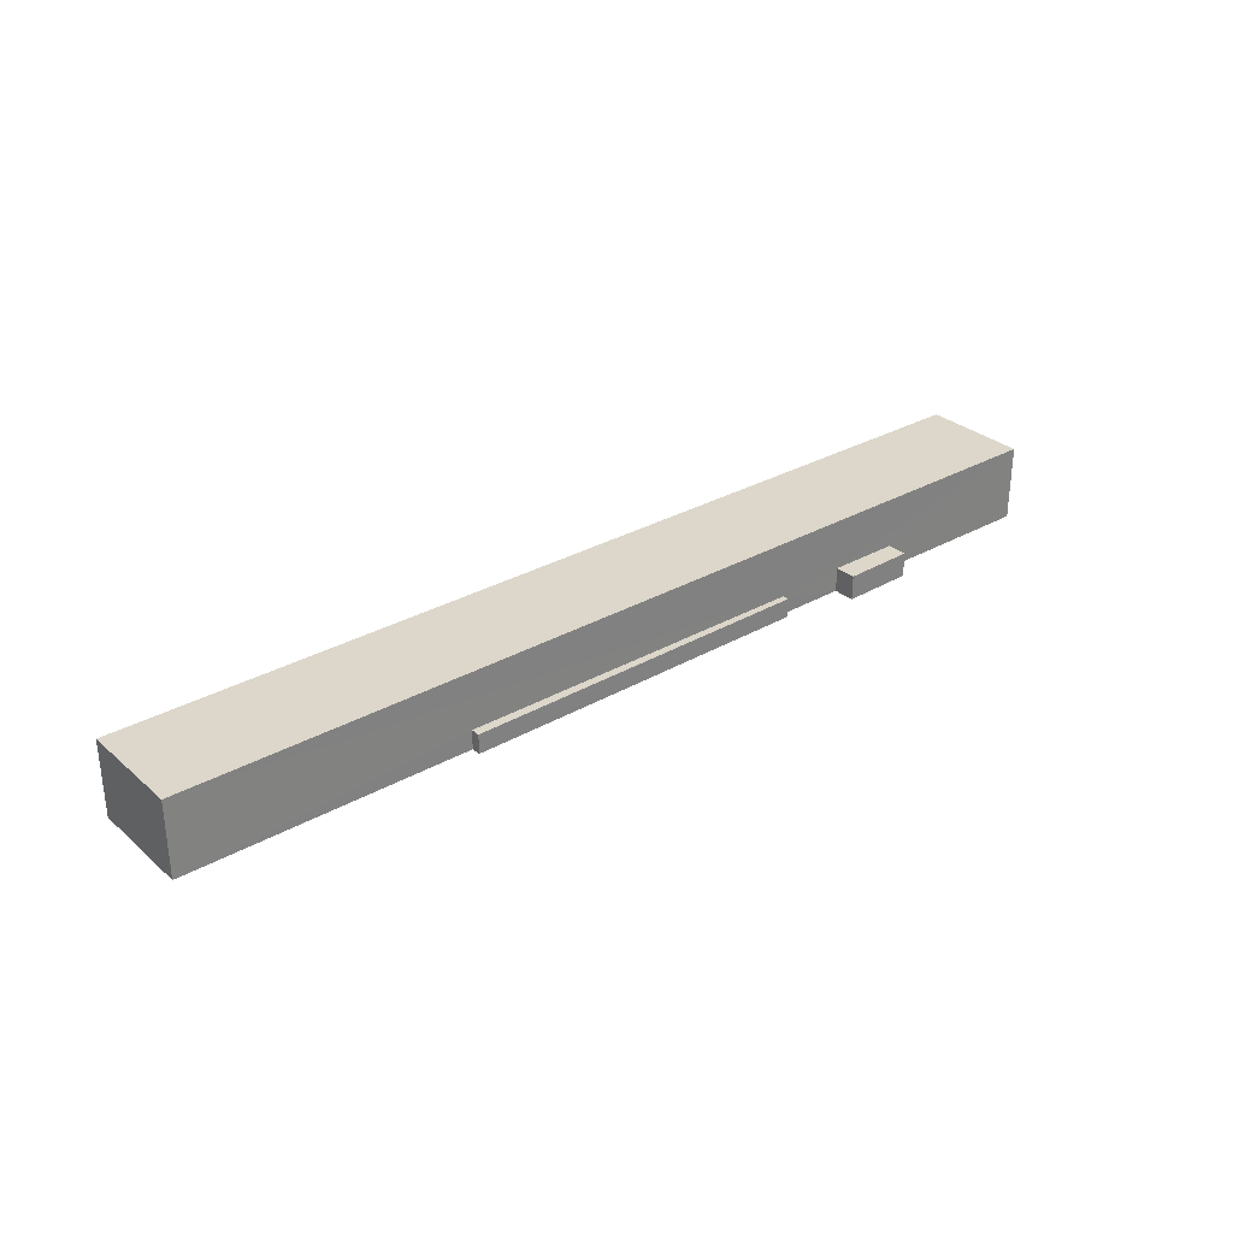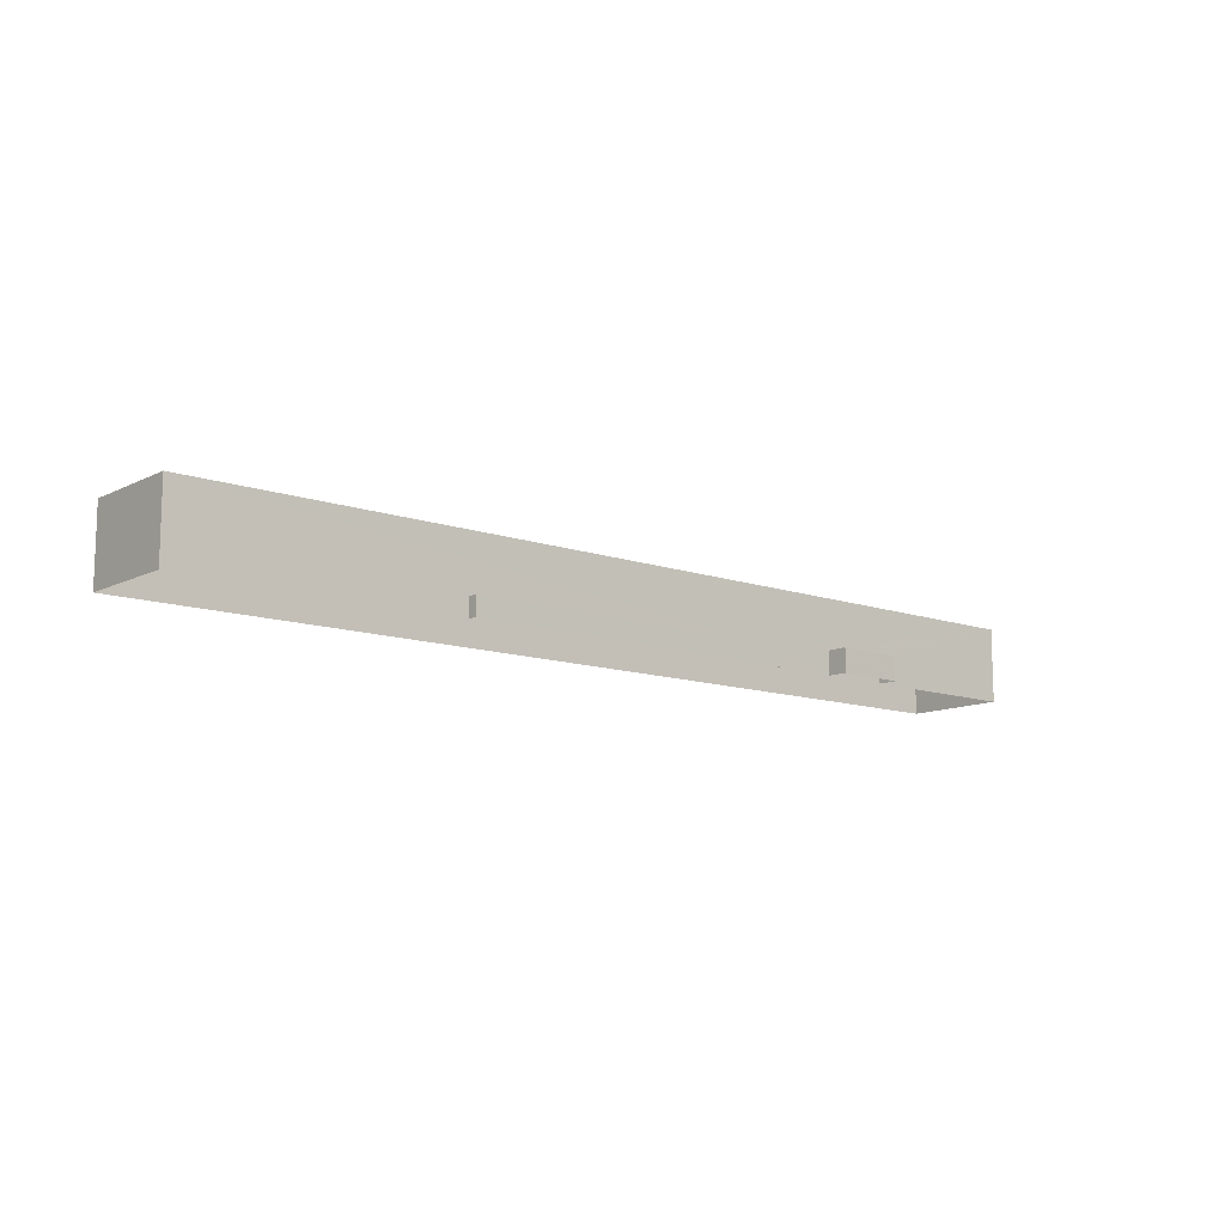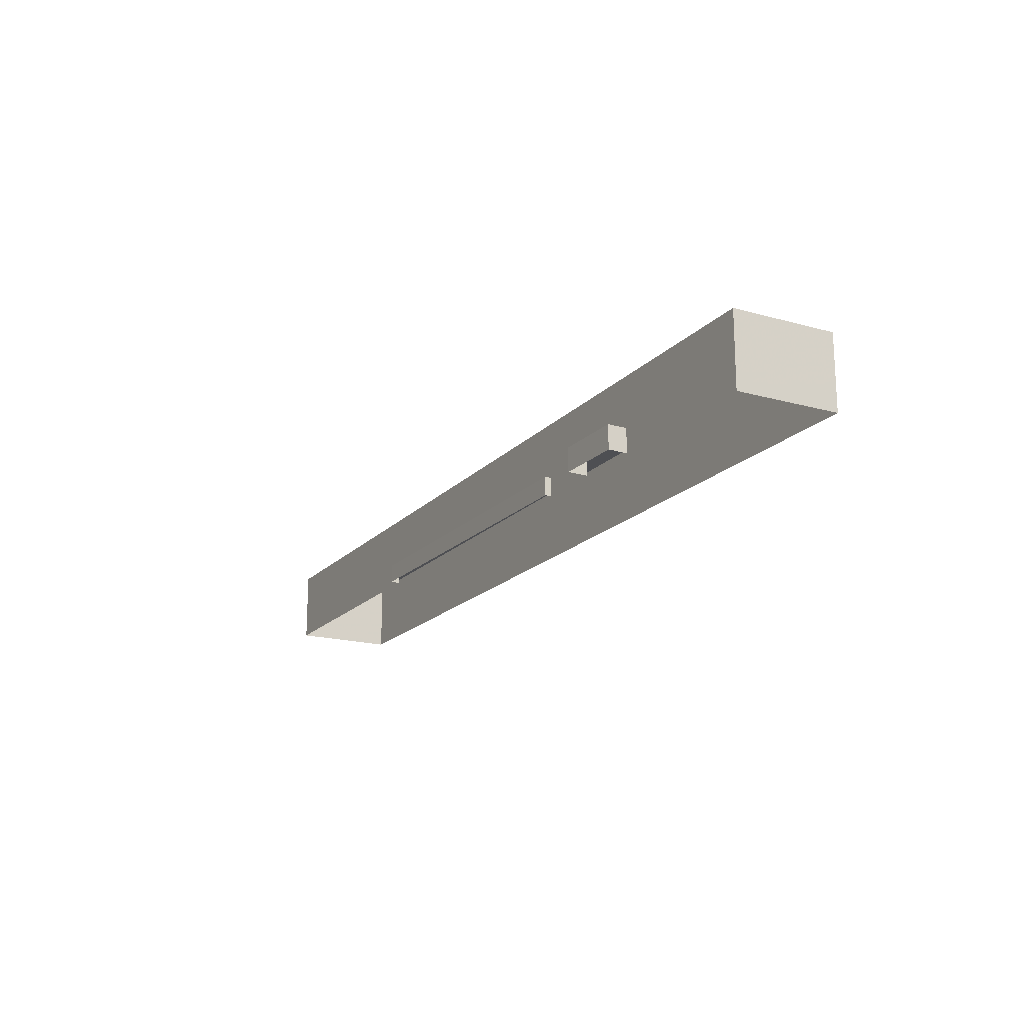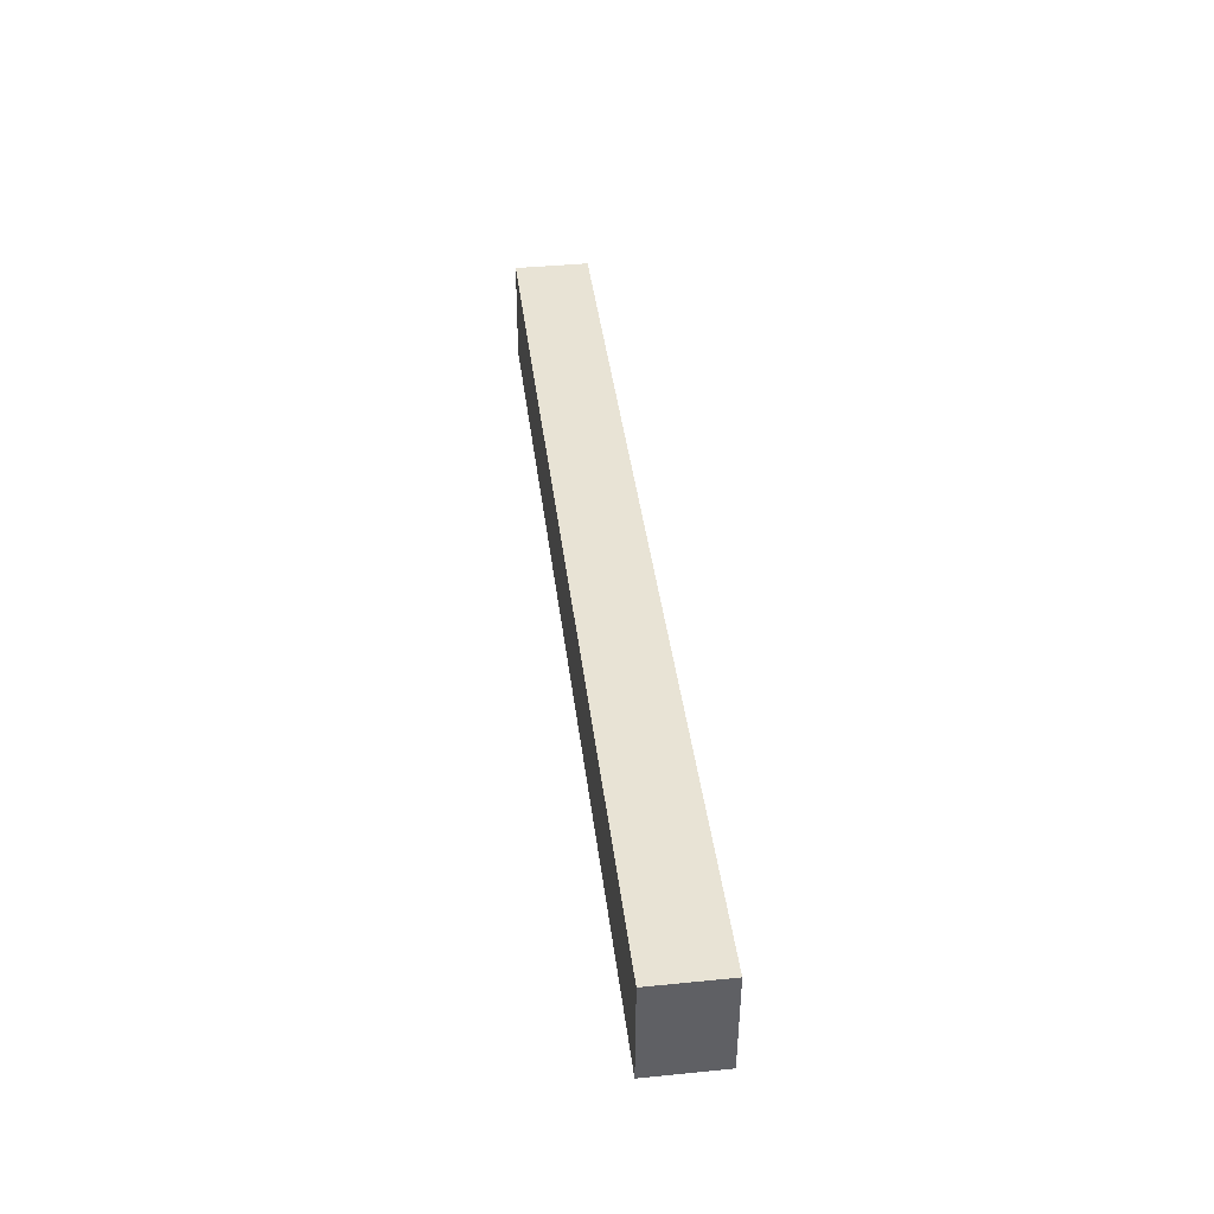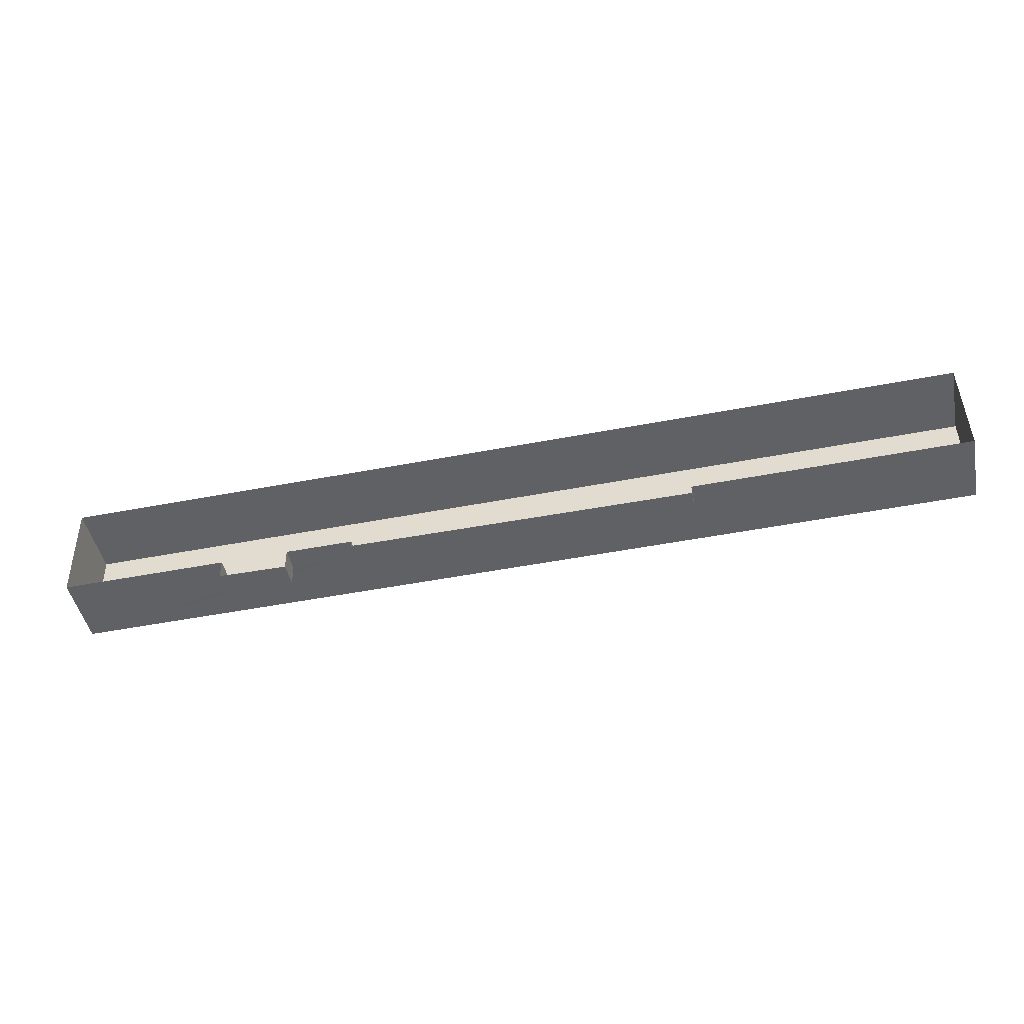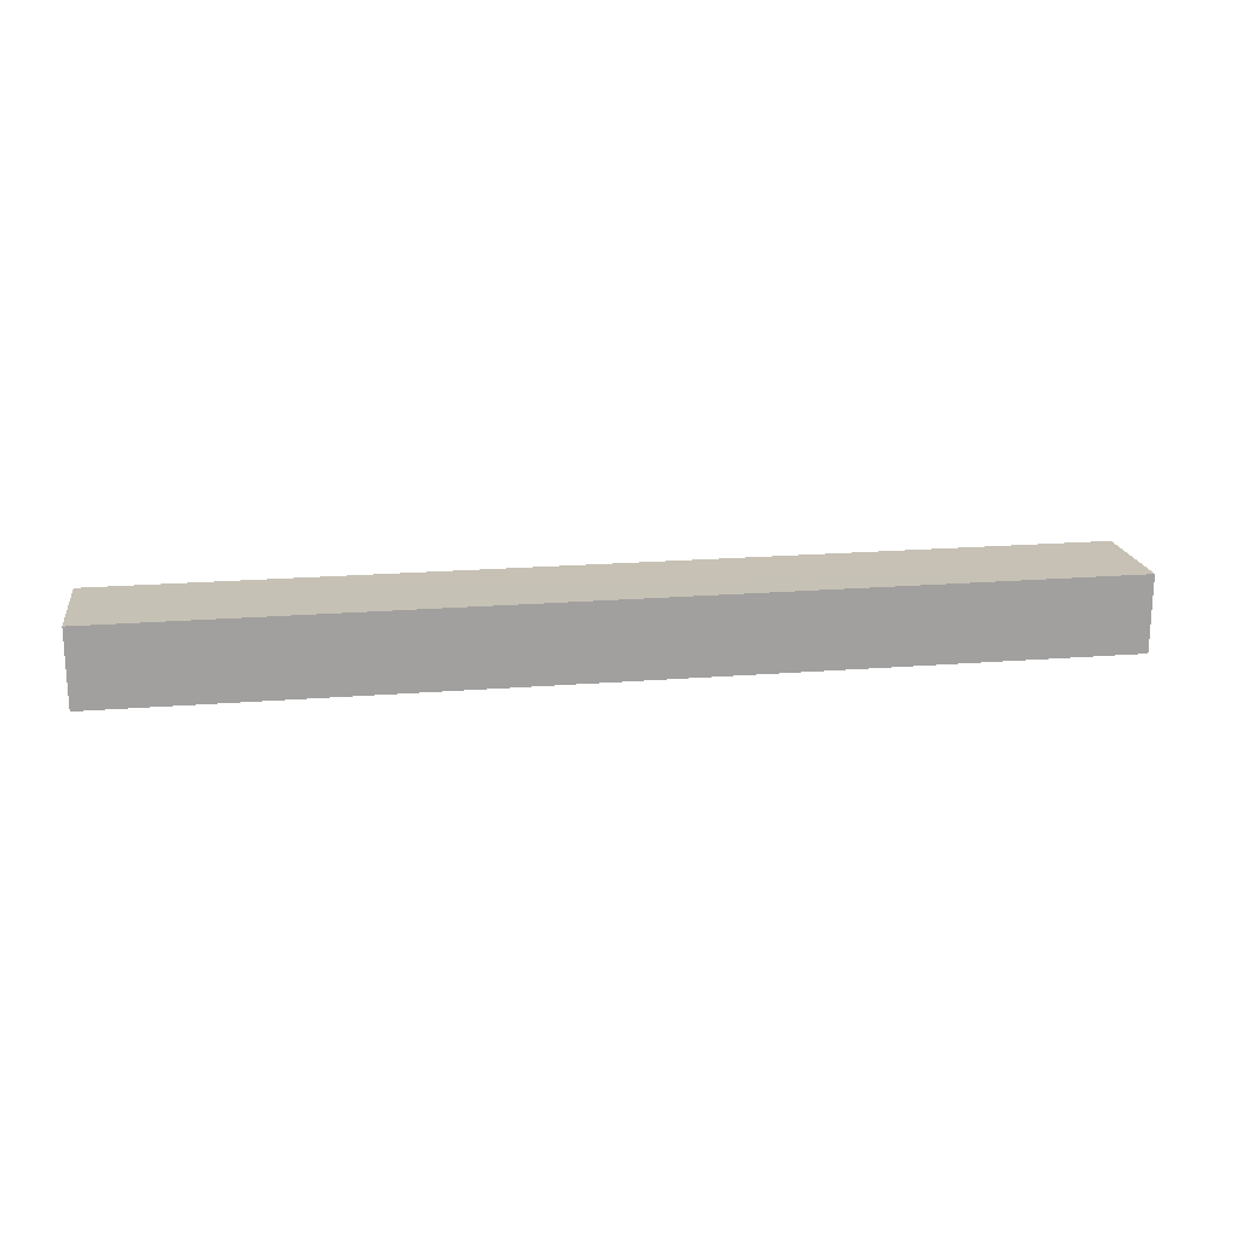
<metadata>
{"format":"obj","ext":"obj","renderer":"f3d","projection":"perspective","resolution":1024,"background":"white","views":[{"elev":30.4,"azim":-40.4,"up":"+Z"},{"elev":-11.6,"azim":-41.4,"up":"+Z"},{"elev":-18.1,"azim":60.4,"up":"+Z"},{"elev":39.9,"azim":83.0,"up":"+Y"},{"elev":-45.6,"azim":-168.4,"up":"+Y"},{"elev":18.6,"azim":170.0,"up":"+Z"}]}
</metadata>
<code>
v -2.25e+05 -1.271e+05 15.71
v -2.25e+05 -1.271e+05 15.71
v -2.249e+05 -1.271e+05 15.71
v -2.249e+05 -1.271e+05 15.71
v -2.249e+05 -1.271e+05 15.71
v -2.25e+05 -1.271e+05 15.71
v -2.25e+05 -1.271e+05 15.71
v -2.249e+05 -1.271e+05 15.71
v -2.25e+05 -1.271e+05 15.71
v -2.25e+05 -1.271e+05 15.71
v -2.25e+05 -1.271e+05 15.71
v -2.25e+05 -1.271e+05 15.71
v -2.249e+05 -1.271e+05 18.84
v -2.25e+05 -1.271e+05 18.84
v -2.249e+05 -1.271e+05 18.84
v -2.25e+05 -1.271e+05 18.84
v -2.25e+05 -1.271e+05 18.15
v -2.25e+05 -1.271e+05 18.15
v -2.25e+05 -1.271e+05 18.15
v -2.25e+05 -1.271e+05 18.15
v -2.249e+05 -1.271e+05 25.3
v -2.249e+05 -1.271e+05 25.3
v -2.25e+05 -1.271e+05 25.3
v -2.25e+05 -1.271e+05 25.3
f 1 2 3
f 3 4 5
f 6 7 2
f 8 9 5
f 1 10 6
f 11 10 1
f 9 12 5
f 12 1 3
f 1 6 2
f 5 12 3
f 13 14 15
f 13 16 14
f 17 18 19
f 17 20 18
f 21 22 23
f 24 21 23
f 23 2 7
f 24 23 7
f 15 9 8
f 15 14 9
f 18 10 11
f 19 18 11
f 22 4 3
f 22 21 4
f 1 19 11
f 1 17 19
f 20 10 18
f 20 6 10
f 20 7 6
f 7 20 24
f 1 12 17
f 17 21 24
f 17 24 20
f 4 21 13
f 5 4 13
f 13 21 16
f 12 16 17
f 16 21 17
f 23 3 2
f 23 22 3
f 5 15 8
f 5 13 15
f 12 9 14
f 16 12 14

</code>
